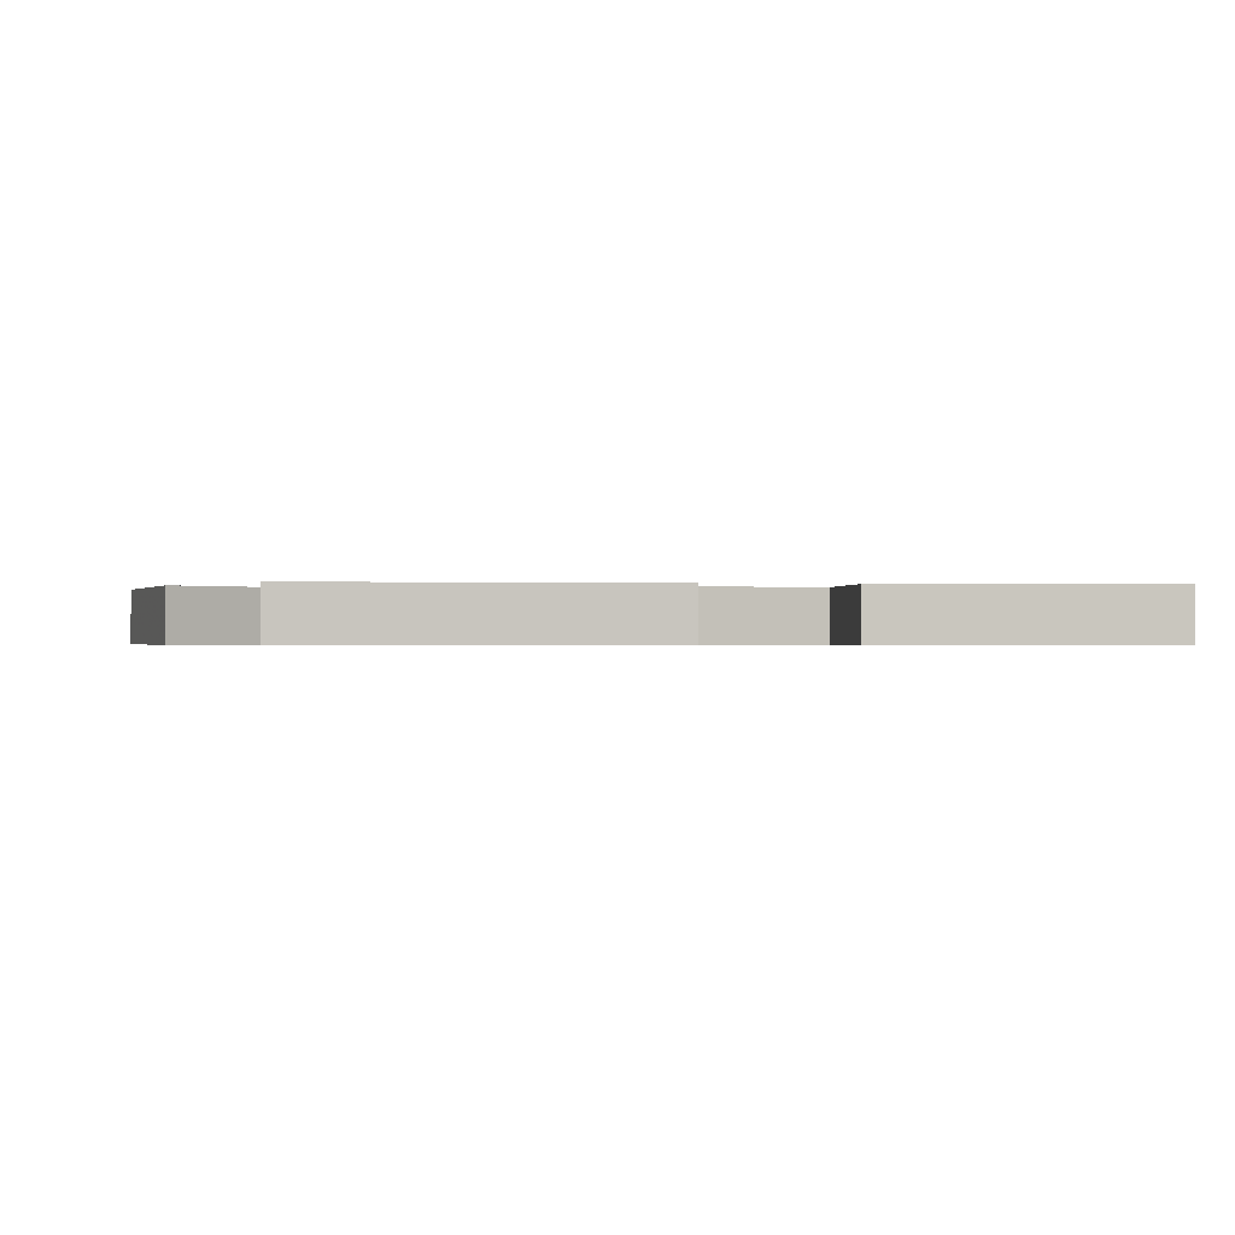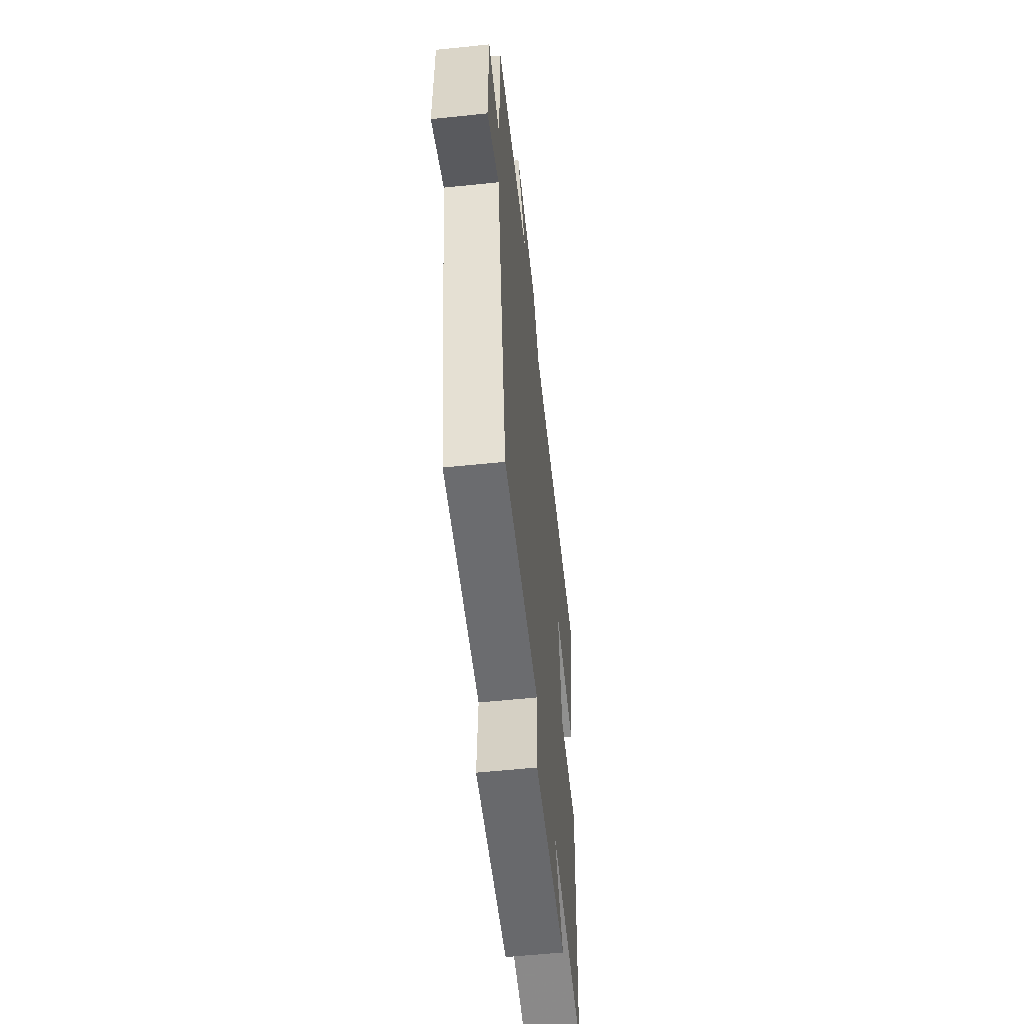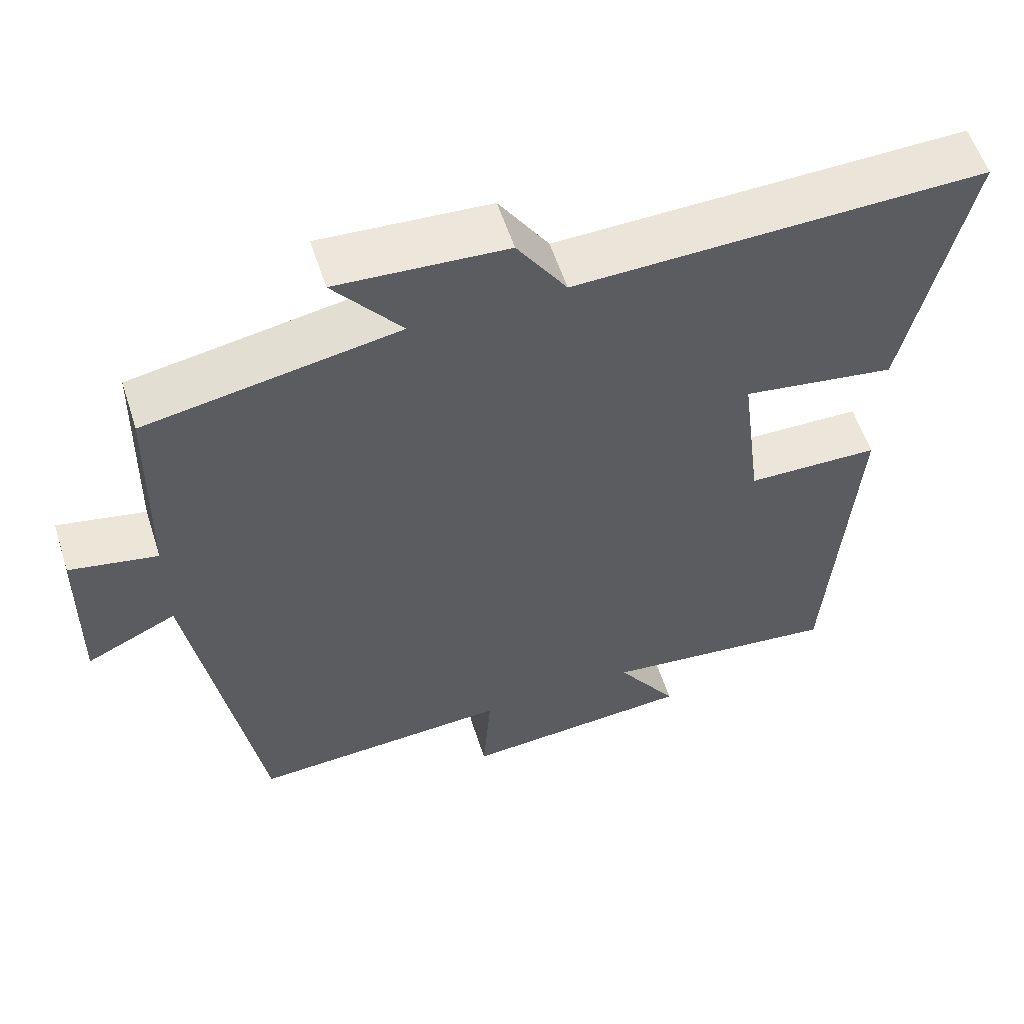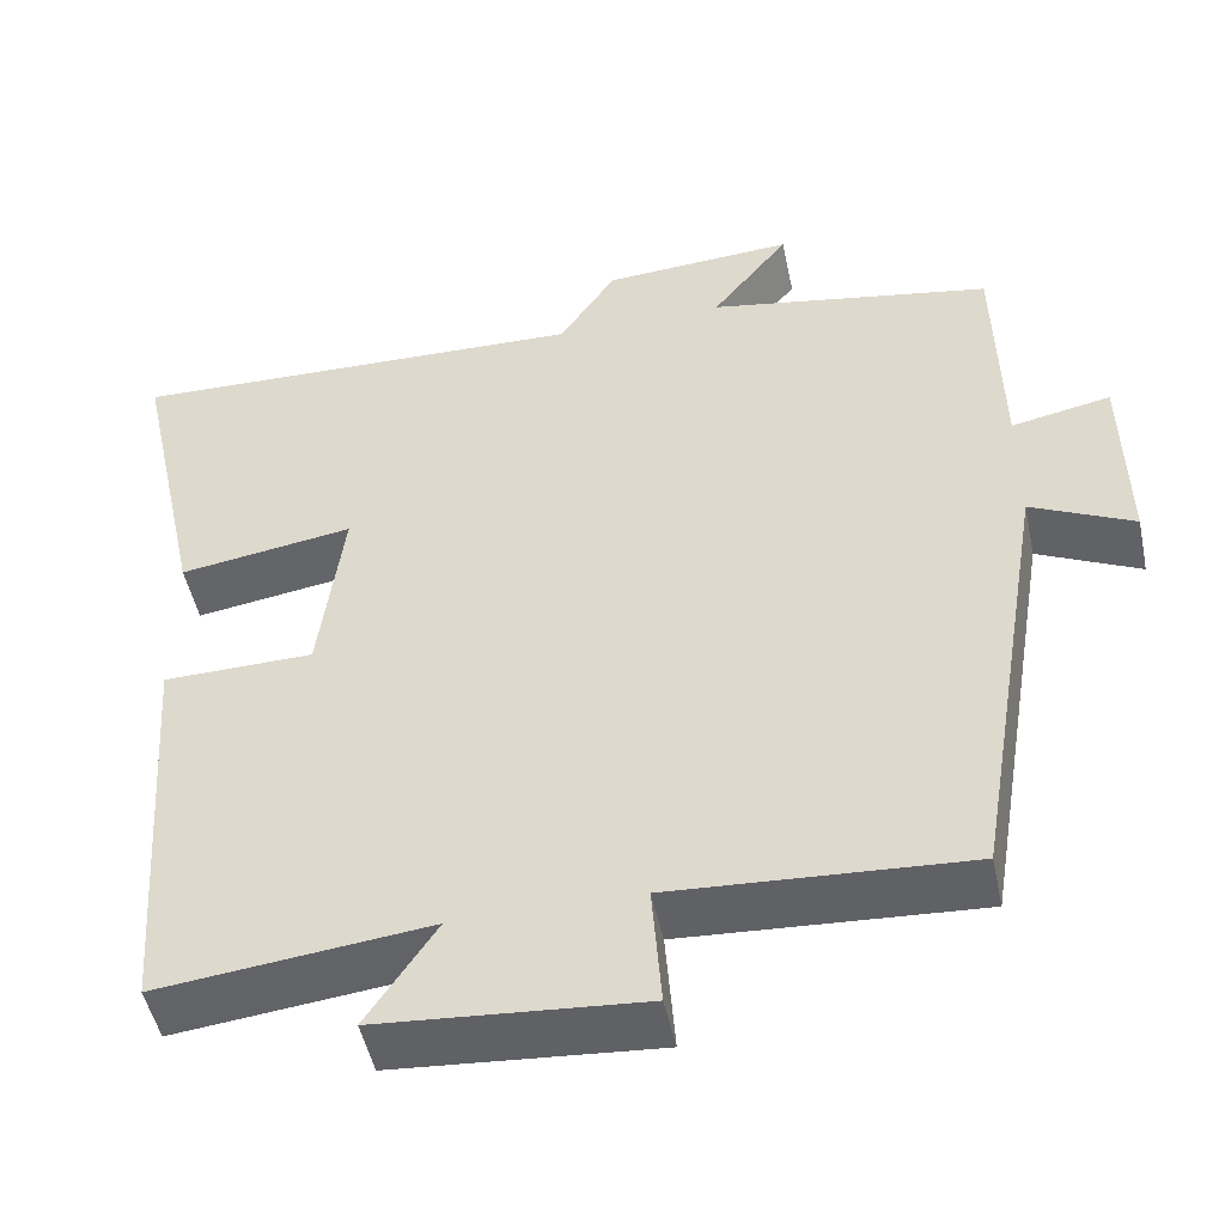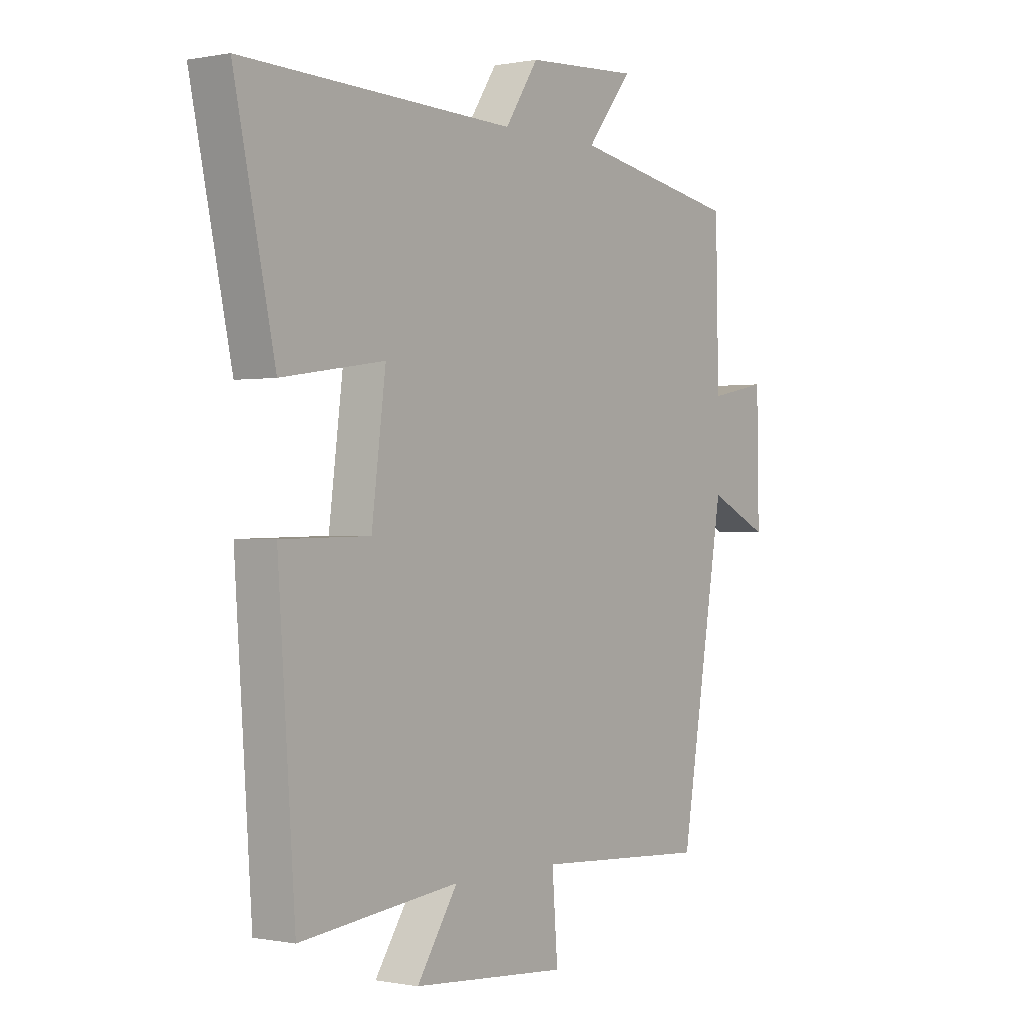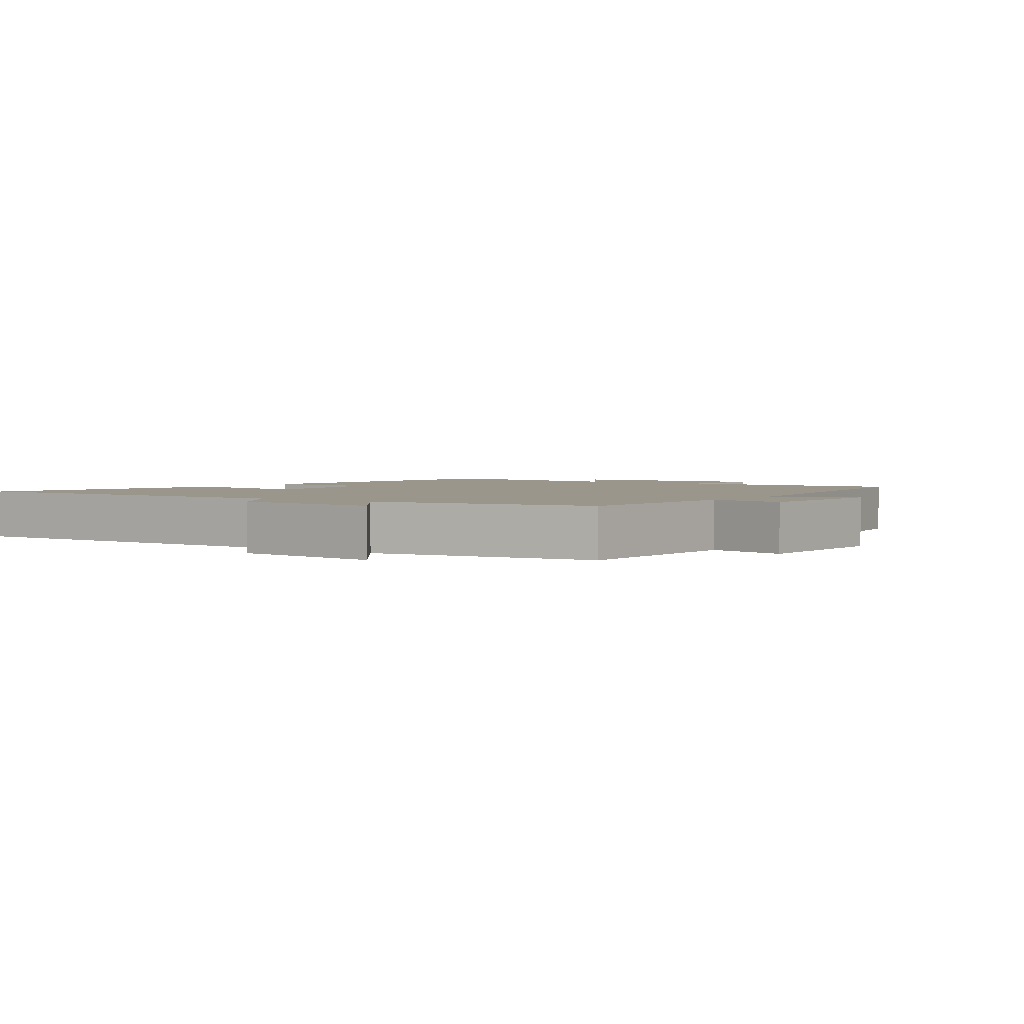
<metadata>
{"format":"obj","ext":"obj","renderer":"f3d","projection":"perspective","resolution":1024,"background":"white","views":[{"elev":-0.4,"azim":-103.8,"up":"+Y"},{"elev":-57.1,"azim":96.2,"up":"+Z"},{"elev":57.2,"azim":162.2,"up":"+Z"},{"elev":-49.2,"azim":11.9,"up":"+Z"},{"elev":-0.2,"azim":-53.7,"up":"+Z"},{"elev":2.4,"azim":36.4,"up":"+Y"}]}
</metadata>
<code>
v -0.466 0.07 -0.535
v -0.5 0.07 -0.05
v -0.324 0.07 -0.047
v -0.296 0.07 0.173
v -0.5 0.07 0.142
v -0.581 0.07 0.516
v -0.039 0.07 0.5
v 0.027 0.07 0.6
v 0.251 0.07 0.614
v 0.161 0.07 0.5
v 0.494 0.07 0.441
v 0.5 0.07 0.161
v 0.616 0.07 0.184
v 0.62 0.07 -0.046
v 0.5 0.07 0.011
v 0.411 0.07 -0.521
v 0.066 0.07 -0.5
v 0.077 0.07 -0.646
v -0.231 0.07 -0.622
v -0.15 0.07 -0.5
v -0.466 0 -0.535
v -0.5 0 -0.05
v -0.324 0 -0.047
v -0.296 0 0.173
v -0.5 0 0.142
v -0.581 0 0.516
v -0.039 0 0.5
v 0.027 0 0.6
v 0.251 0 0.614
v 0.161 0 0.5
v 0.494 0 0.441
v 0.5 0 0.161
v 0.616 0 0.184
v 0.62 0 -0.046
v 0.5 0 0.011
v 0.411 0 -0.521
v 0.066 0 -0.5
v 0.077 0 -0.646
v -0.231 0 -0.622
v -0.15 0 -0.5
f 17 18 19 20
f 15 16 17
f 15 17 20
f 12 13 14 15
f 10 11 12 15
f 10 15 20 1
f 7 8 9 10
f 4 5 6 7
f 3 4 7 10
f 1 2 3
f 1 3 10
f 40 39 38 37
f 37 36 35
f 40 37 35
f 35 34 33 32
f 35 32 31 30
f 21 40 35 30
f 30 29 28 27
f 27 26 25 24
f 30 27 24 23
f 23 22 21
f 30 23 21
f 1 21 22 2
f 2 22 23 3
f 3 23 24 4
f 4 24 25 5
f 5 25 26 6
f 6 26 27 7
f 7 27 28 8
f 8 28 29 9
f 9 29 30 10
f 10 30 31 11
f 11 31 32 12
f 12 32 33 13
f 13 33 34 14
f 14 34 35 15
f 15 35 36 16
f 16 36 37 17
f 17 37 38 18
f 18 38 39 19
f 19 39 40 20
f 20 40 21 1

</code>
